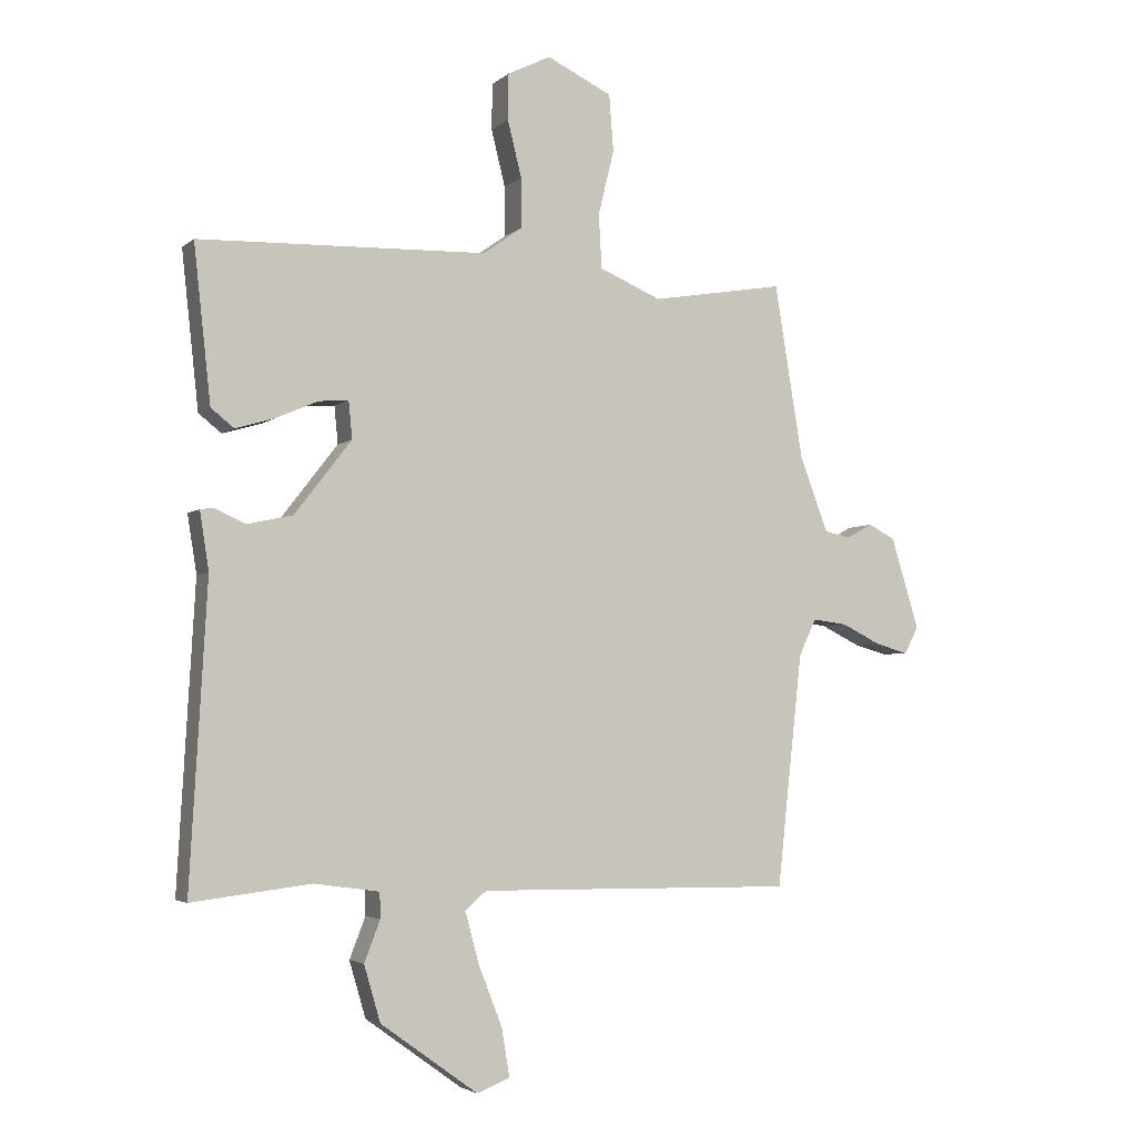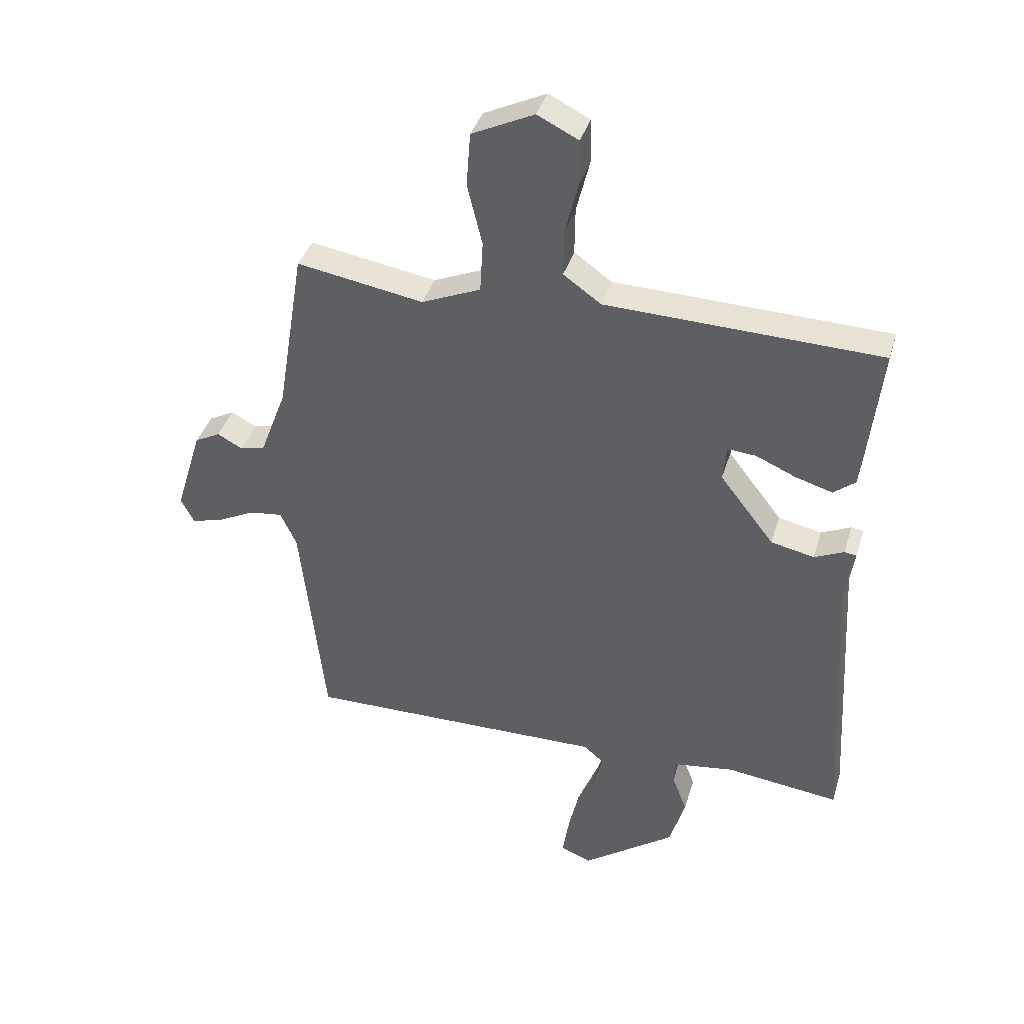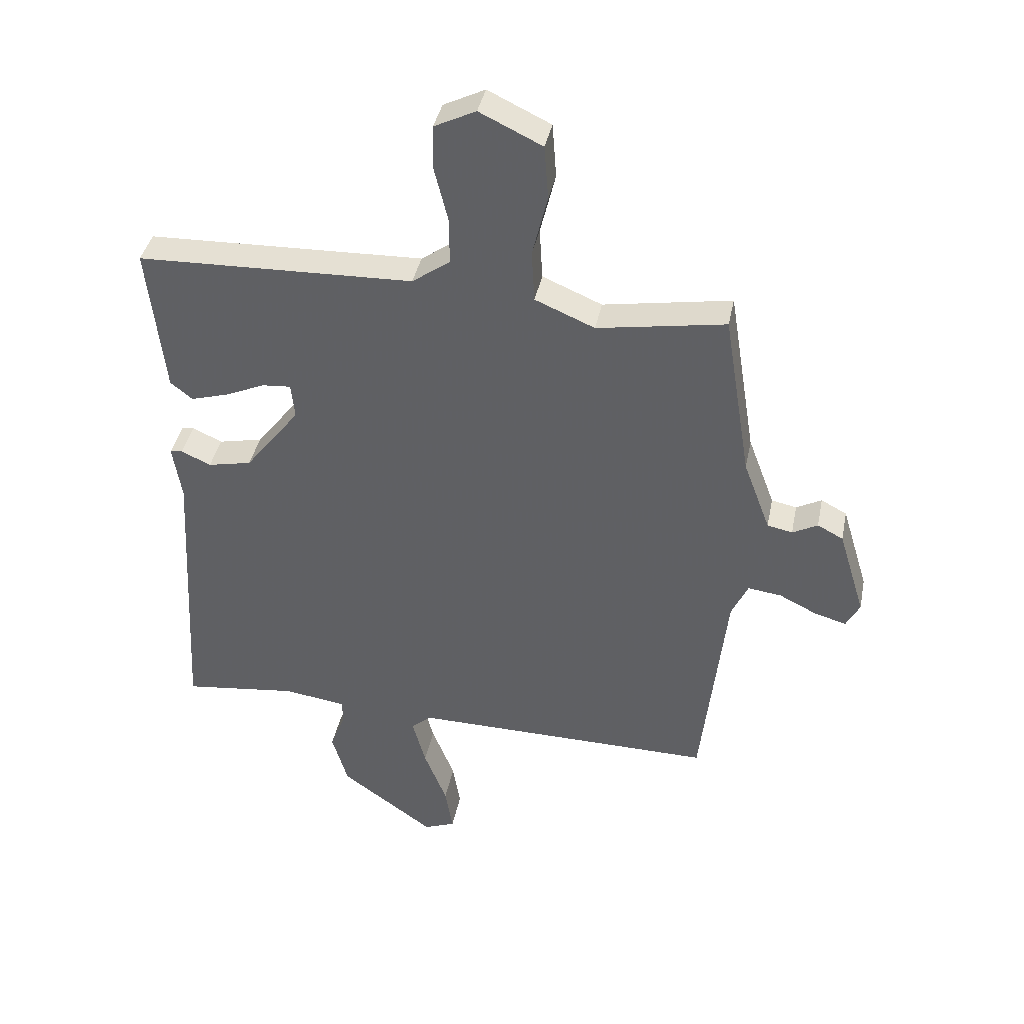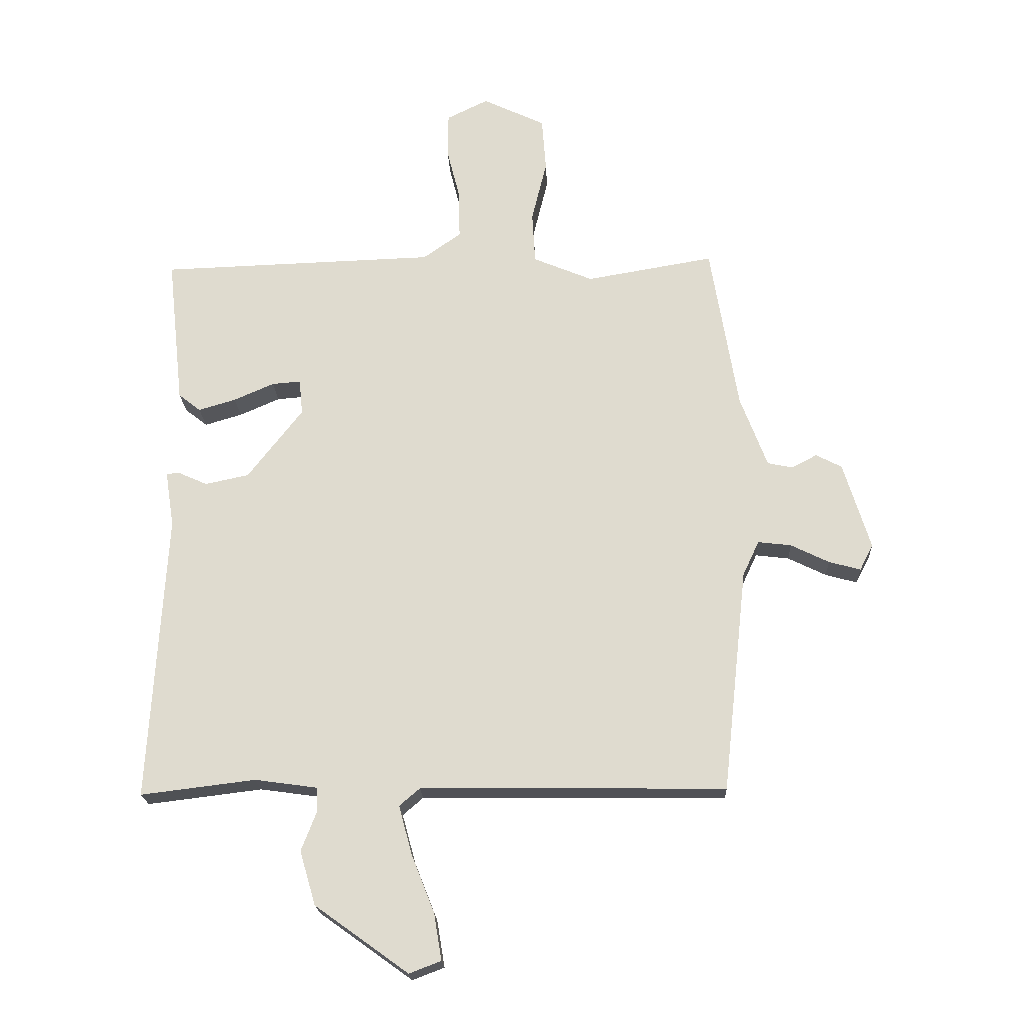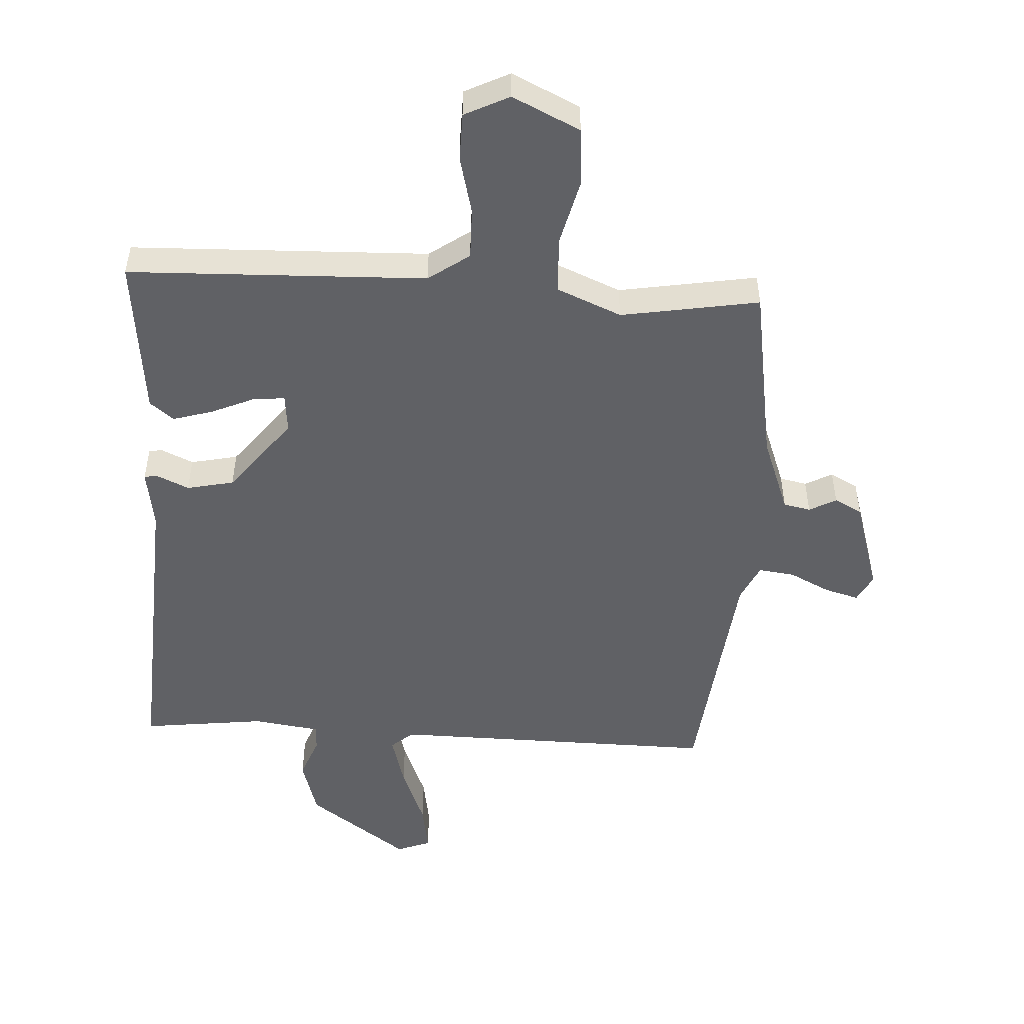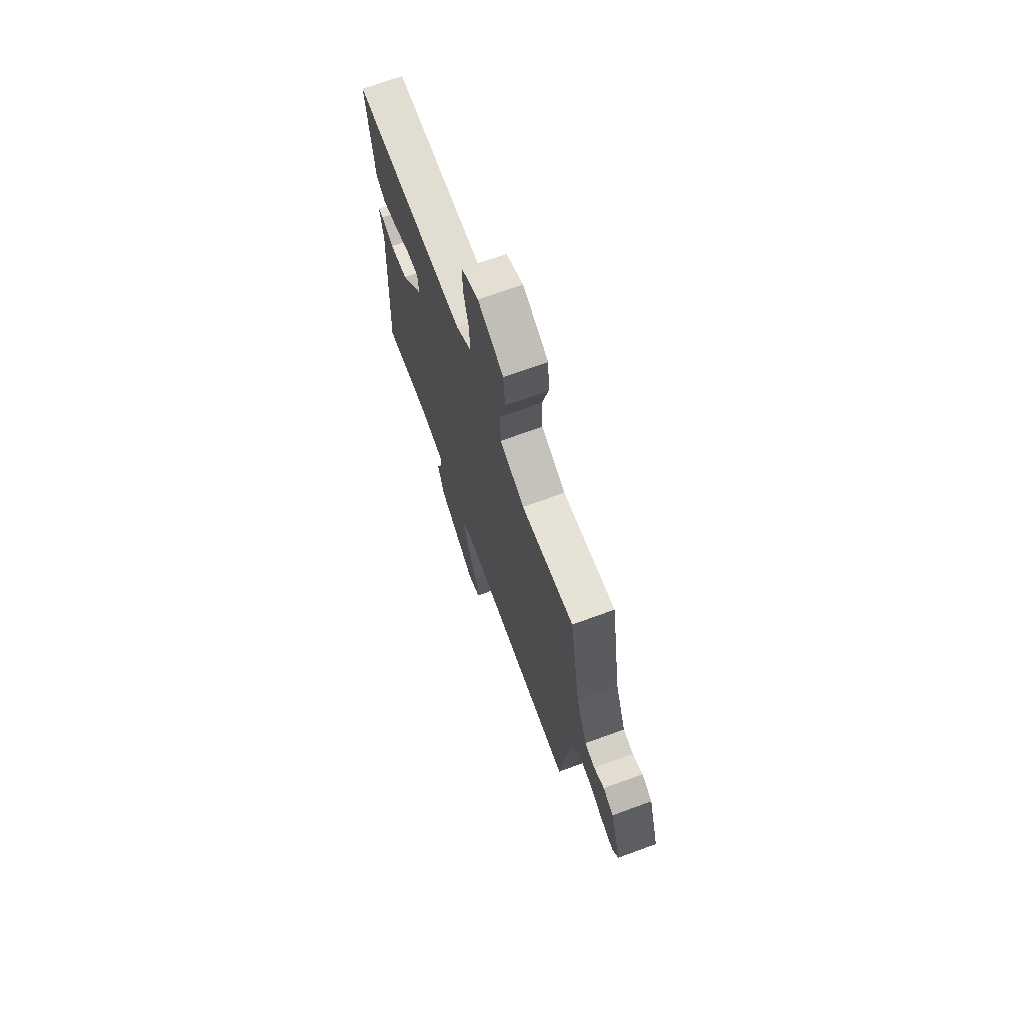
<metadata>
{"format":"obj","ext":"obj","renderer":"f3d","projection":"perspective","resolution":1024,"background":"white","views":[{"elev":-3.8,"azim":-23.7,"up":"+Z"},{"elev":38.6,"azim":-163.8,"up":"+Z"},{"elev":39.4,"azim":11.3,"up":"+Z"},{"elev":-20.5,"azim":2.6,"up":"+Z"},{"elev":-50.4,"azim":-3.3,"up":"+Y"},{"elev":70.4,"azim":69.9,"up":"+Z"}]}
</metadata>
<code>
v -0.5 0.07 -0.5
v -0.472 0.07 -0.006
v -0.487 0.07 0.089
v -0.466 0.07 0.092
v -0.415 0.07 0.069
v -0.34 0.07 0.085
v -0.246 0.07 0.206
v -0.252 0.07 0.267
v -0.301 0.07 0.263
v -0.37 0.07 0.233
v -0.434 0.07 0.214
v -0.472 0.07 0.244
v -0.5 0.07 0.5
v -0.027 0.07 0.515
v 0.038 0.07 0.561
v 0.037 0.07 0.642
v 0.014 0.07 0.734
v 0.015 0.07 0.81
v 0.086 0.07 0.845
v 0.193 0.07 0.794
v 0.2 0.07 0.701
v 0.174 0.07 0.595
v 0.179 0.07 0.506
v 0.281 0.07 0.463
v 0.5 0.07 0.5
v 0.547 0.07 0.213
v 0.593 0.07 0.091
v 0.636 0.07 0.082
v 0.679 0.07 0.105
v 0.723 0.07 0.082
v 0.769 0.07 -0.068
v 0.746 0.07 -0.112
v 0.692 0.07 -0.097
v 0.627 0.07 -0.065
v 0.57 0.07 -0.058
v 0.542 0.07 -0.118
v 0.5 0.07 -0.5
v -0.021 0.07 -0.494
v -0.056 0.07 -0.524
v -0.033 0.07 -0.608
v 0.006 0.07 -0.707
v 0.019 0.07 -0.786
v -0.035 0.07 -0.807
v -0.195 0.07 -0.692
v -0.222 0.07 -0.6
v -0.196 0.07 -0.533
v -0.197 0.07 -0.491
v -0.304 0.07 -0.476
v -0.5 0 -0.5
v -0.472 0 -0.006
v -0.487 0 0.089
v -0.466 0 0.092
v -0.415 0 0.069
v -0.34 0 0.085
v -0.246 0 0.206
v -0.252 0 0.267
v -0.301 0 0.263
v -0.37 0 0.233
v -0.434 0 0.214
v -0.472 0 0.244
v -0.5 0 0.5
v -0.027 0 0.515
v 0.038 0 0.561
v 0.037 0 0.642
v 0.014 0 0.734
v 0.015 0 0.81
v 0.086 0 0.845
v 0.193 0 0.794
v 0.2 0 0.701
v 0.174 0 0.595
v 0.179 0 0.506
v 0.281 0 0.463
v 0.5 0 0.5
v 0.547 0 0.213
v 0.593 0 0.091
v 0.636 0 0.082
v 0.679 0 0.105
v 0.723 0 0.082
v 0.769 0 -0.068
v 0.746 0 -0.112
v 0.692 0 -0.097
v 0.627 0 -0.065
v 0.57 0 -0.058
v 0.542 0 -0.118
v 0.5 0 -0.5
v -0.021 0 -0.494
v -0.056 0 -0.524
v -0.033 0 -0.608
v 0.006 0 -0.707
v 0.019 0 -0.786
v -0.035 0 -0.807
v -0.195 0 -0.692
v -0.222 0 -0.6
v -0.196 0 -0.533
v -0.197 0 -0.491
v -0.304 0 -0.476
f 44 45 46
f 43 44 46
f 42 43 46
f 41 42 46
f 40 41 46
f 39 40 46 47
f 38 39 47
f 38 47 48
f 37 38 48
f 36 37 48
f 32 33 34
f 31 32 34
f 30 31 34
f 29 30 34
f 28 29 34
f 27 28 34 35
f 48 1 2
f 36 48 2
f 35 36 2
f 27 35 2
f 26 27 2
f 20 21 22
f 19 20 22
f 18 19 22
f 17 18 22
f 16 17 22
f 15 16 22 23
f 14 15 23 24
f 12 13 14
f 11 12 14
f 10 11 14
f 9 10 14
f 8 9 14 24
f 2 3 4 5
f 2 5 6
f 26 2 6
f 24 25 26
f 8 24 26
f 7 8 26
f 6 7 26
f 94 93 92
f 94 92 91
f 94 91 90
f 94 90 89
f 94 89 88
f 95 94 88 87
f 95 87 86
f 96 95 86
f 96 86 85
f 96 85 84
f 82 81 80
f 82 80 79
f 82 79 78
f 82 78 77
f 82 77 76
f 83 82 76 75
f 50 49 96
f 50 96 84
f 50 84 83
f 50 83 75
f 50 75 74
f 70 69 68
f 70 68 67
f 70 67 66
f 70 66 65
f 70 65 64
f 71 70 64 63
f 72 71 63 62
f 62 61 60
f 62 60 59
f 62 59 58
f 62 58 57
f 72 62 57 56
f 53 52 51 50
f 54 53 50
f 54 50 74
f 74 73 72
f 74 72 56
f 74 56 55
f 74 55 54
f 1 49 50 2
f 2 50 51 3
f 3 51 52 4
f 4 52 53 5
f 5 53 54 6
f 6 54 55 7
f 7 55 56 8
f 8 56 57 9
f 9 57 58 10
f 10 58 59 11
f 11 59 60 12
f 12 60 61 13
f 13 61 62 14
f 14 62 63 15
f 15 63 64 16
f 16 64 65 17
f 17 65 66 18
f 18 66 67 19
f 19 67 68 20
f 20 68 69 21
f 21 69 70 22
f 22 70 71 23
f 23 71 72 24
f 24 72 73 25
f 25 73 74 26
f 26 74 75 27
f 27 75 76 28
f 28 76 77 29
f 29 77 78 30
f 30 78 79 31
f 31 79 80 32
f 32 80 81 33
f 33 81 82 34
f 34 82 83 35
f 35 83 84 36
f 36 84 85 37
f 37 85 86 38
f 38 86 87 39
f 39 87 88 40
f 40 88 89 41
f 41 89 90 42
f 42 90 91 43
f 43 91 92 44
f 44 92 93 45
f 45 93 94 46
f 46 94 95 47
f 47 95 96 48
f 48 96 49 1

</code>
